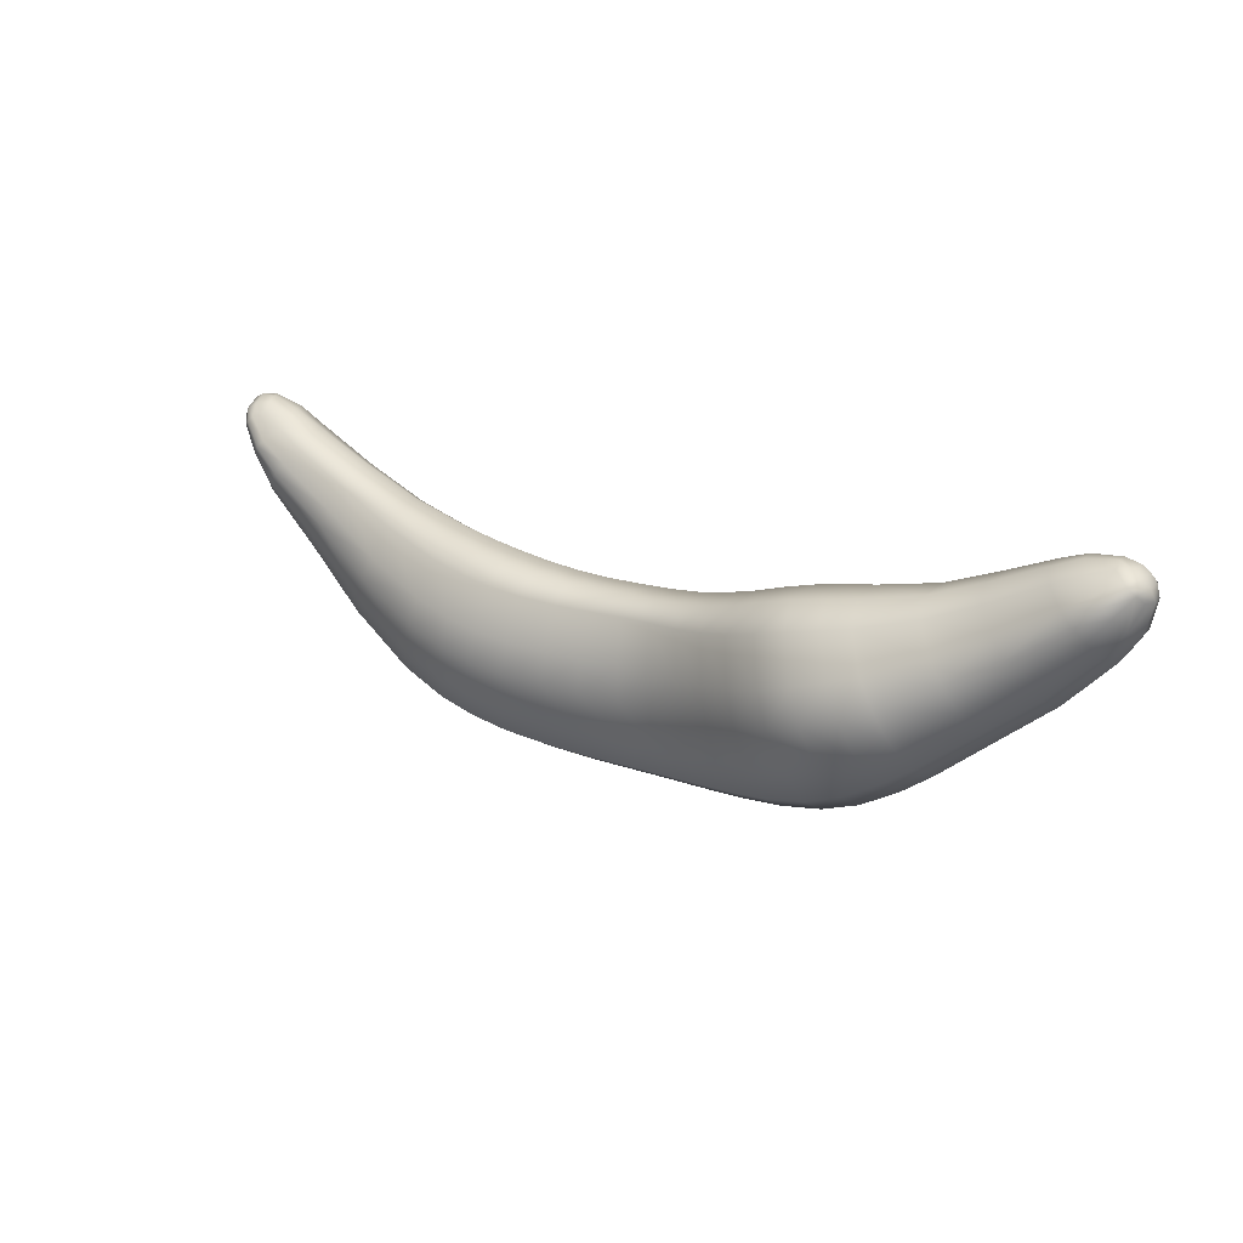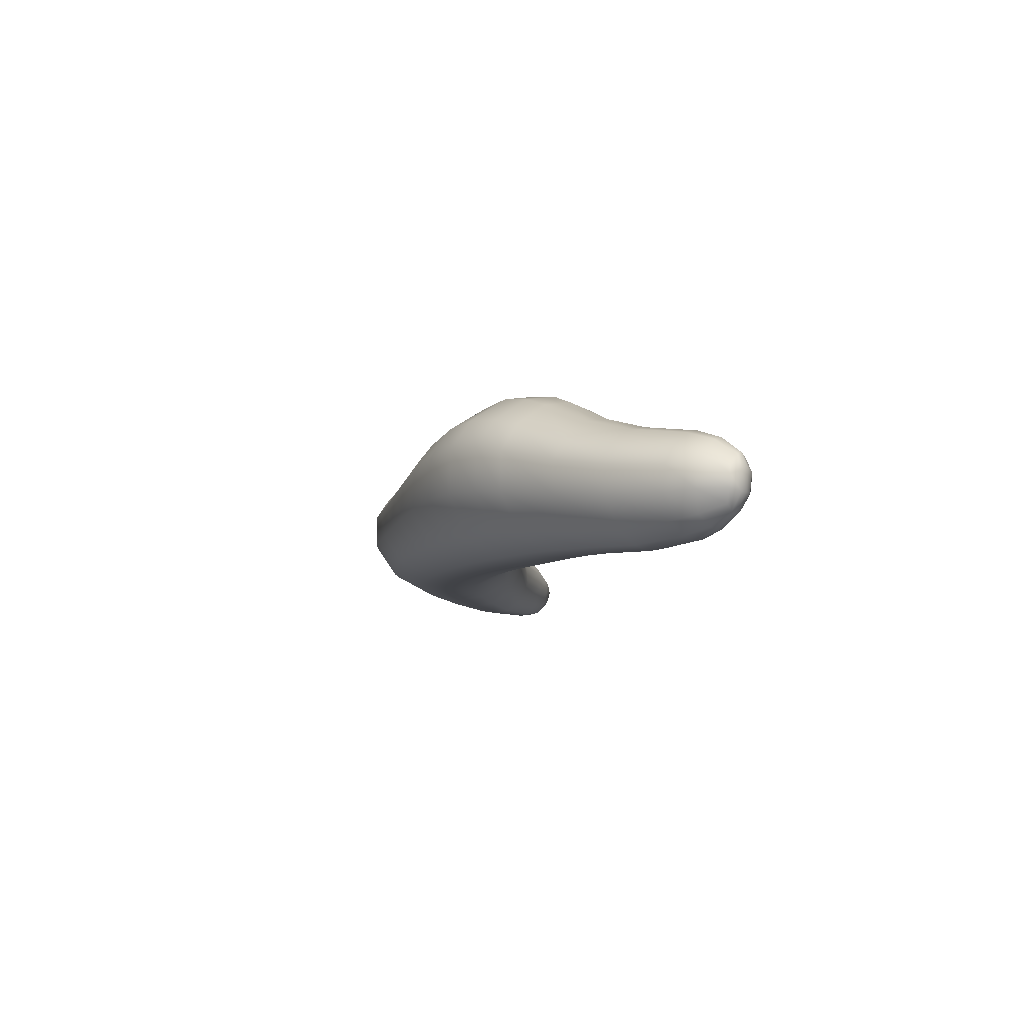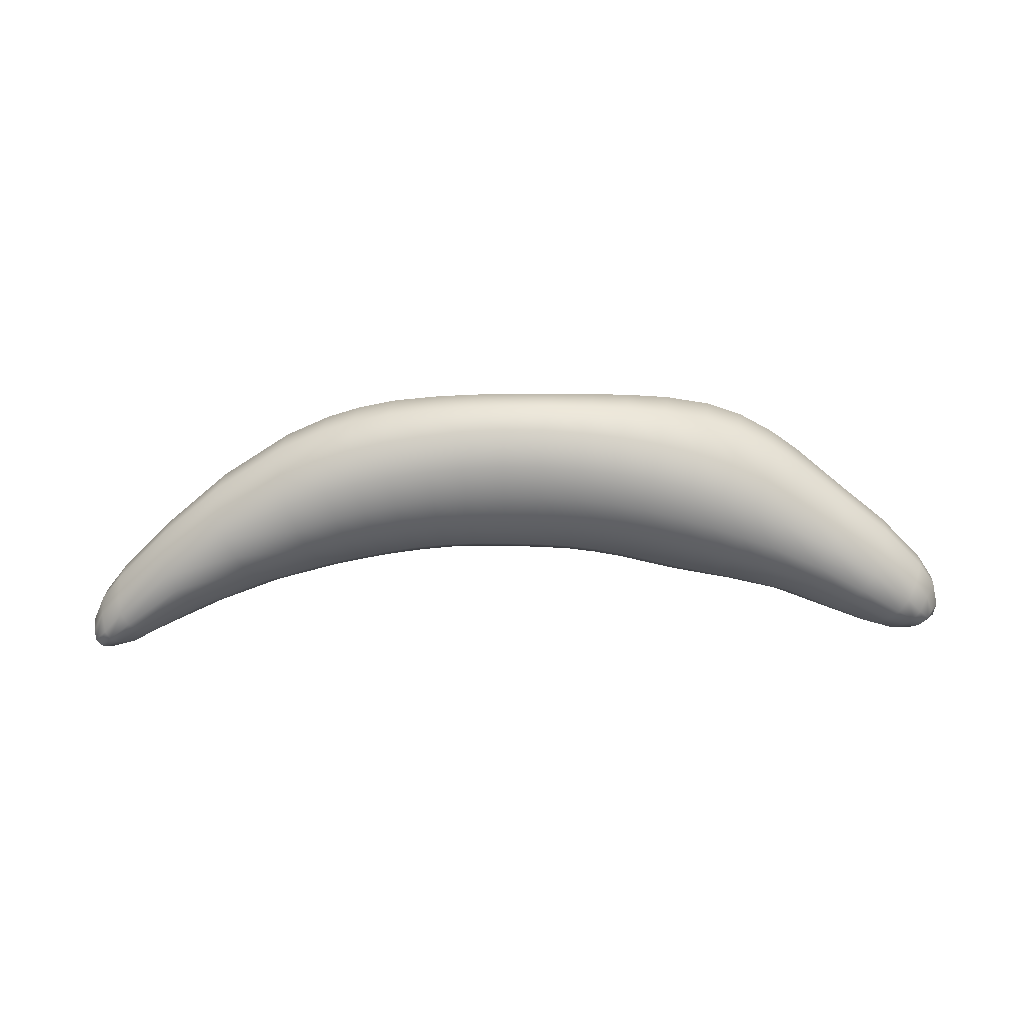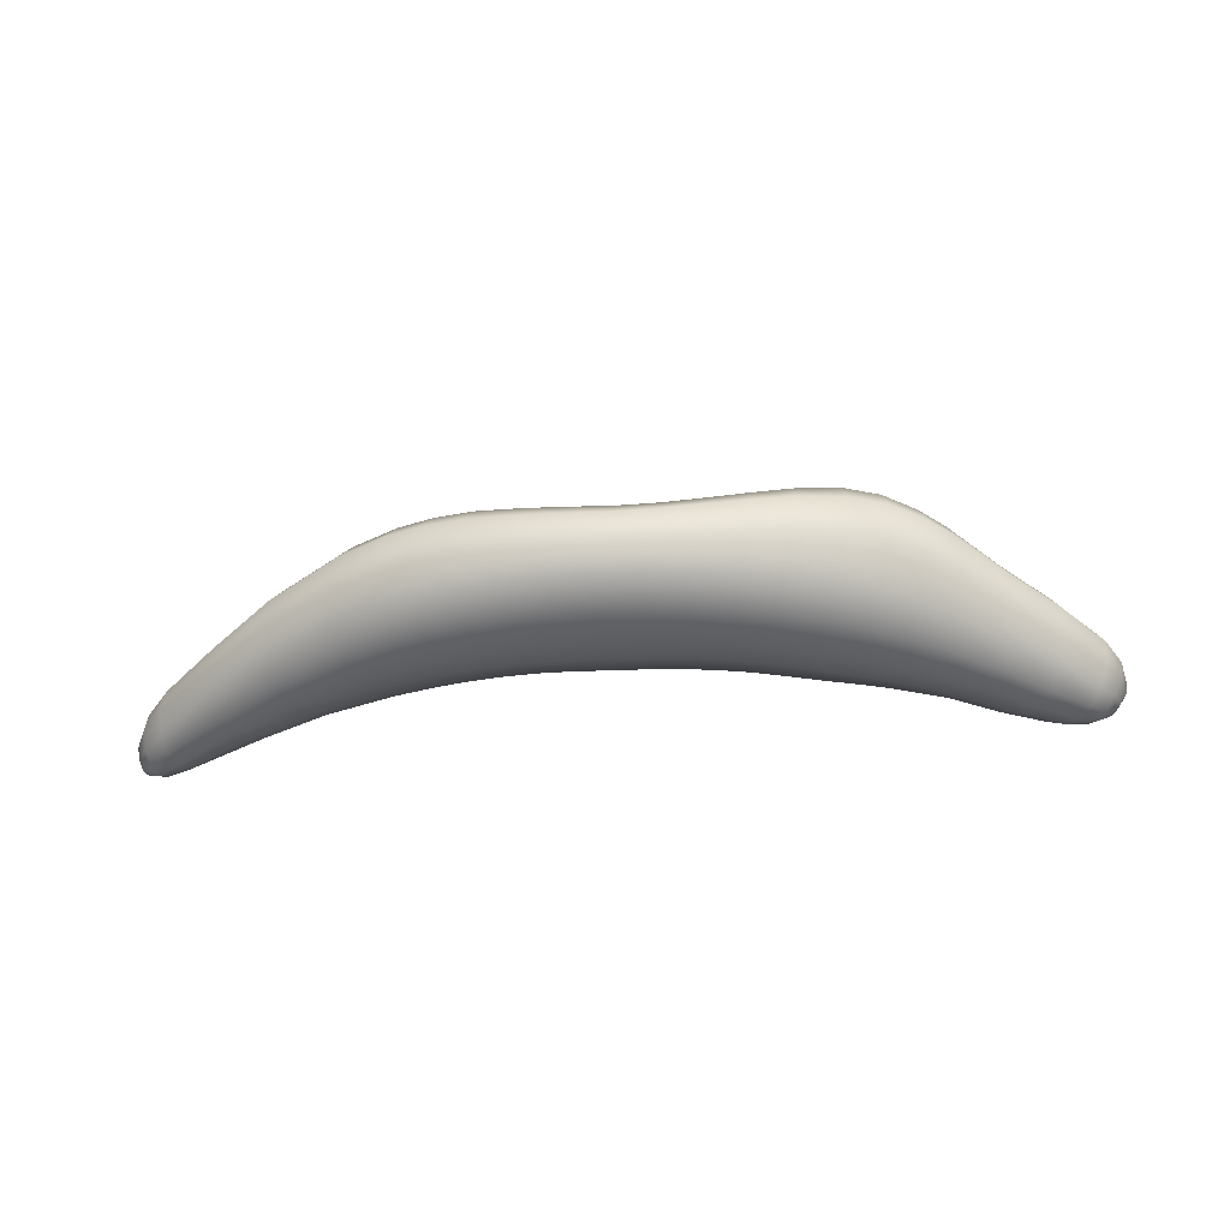
<metadata>
{"format":"obj","ext":"obj","renderer":"f3d","projection":"perspective","resolution":1024,"background":"white","views":[{"elev":23.4,"azim":-146.3,"up":"+Z"},{"elev":-7.7,"azim":-98.4,"up":"+Y"},{"elev":-61.4,"azim":-177.3,"up":"+Y"},{"elev":-40.1,"azim":-173.7,"up":"+Y"}]}
</metadata>
<code>
g default
v 22.09 -2.991 1.609
v -21.42 -2.544 2.72
v 23.05 -2.991 0.6089
v -22.51 -2.546 1.75
v 22.56 -1.424 0.07014
v -22.74 -0.8232 1.837
v 21.52 -1.425 1.199
v -21.49 -0.8165 2.933
v 23.11 -2.426 0.2661
v -22.24 -0.3004 2.472
v 18.87 -0.7559 0.01929
v 22.19 -0.9348 0.7709
v -21.38 -1.933 3.076
v 21.75 -2.428 1.703
v 19.64 -3.432 0.3838
v -21.99 -2.882 2.241
v 21.3 -3.434 -1.688
v 22.78 -3.295 1.311
v -22.88 -1.937 1.727
v 20.68 -0.7543 -2.367
v 20.86 -4.064 -0.35
v 21.3 -2.507 -2.379
v 19.77 0.002573 -1.173
v 18.99 -2.512 0.5848
v -22.4 -2.017 2.628
v 22.92 -2.475 1.44
v -19.12 -3.173 1.917
v -18.7 -2.055 2.37
v -19.25 0.0306 2.127
v -20.58 0.8937 1.002
v -21.65 0.01635 -0.3052
v -21.82 -2.058 -0.8636
v -21.39 -3.177 -0.4264
v -20.43 -3.905 0.8755
v -16.97 -3.273 0.8136
v -16.4 -1.976 1.347
v -16.76 0.4461 0.8434
v -18.25 1.413 -0.7553
v -19.51 0.4333 -2.515
v -19.94 -1.972 -2.953
v -19.55 -3.274 -2.3
v -18.39 -4.132 -0.6605
v -14.64 -3.075 -0.2457
v -14.11 -1.638 0.4481
v -14.52 1.06 -0.1004
v -16.09 2.16 -2.099
v -17.36 1.044 -4.248
v -17.7 -1.635 -4.824
v -17.27 -3.075 -4.088
v -16.05 -4.006 -2.12
v -11.98 -2.838 -0.9696
v -11.51 -1.144 -0.05508
v -12.07 2.036 -0.7092
v -13.76 3.334 -3.29
v -15.04 2.016 -6.041
v -15.24 -1.145 -6.843
v -14.72 -2.841 -5.971
v -13.39 -3.942 -3.457
v 16.67 -3.409 -1.078
v 16.04 -2.387 -0.6799
v 15.82 -0.471 -1.327
v 16.71 0.3284 -3.126
v 17.87 -0.4696 -4.783
v 18.62 -2.381 -4.87
v 18.59 -3.412 -4.116
v 17.9 -4.138 -2.429
v 13.47 -3.149 -2.196
v 12.89 -1.944 -1.576
v 12.68 0.3295 -2.257
v 13.53 1.273 -4.673
v 14.77 0.3311 -6.931
v 15.52 -1.936 -7.194
v 15.46 -3.153 -6.345
v 14.65 -3.978 -4.179
v 10.18 -2.92 -2.935
v 9.691 -1.54 -2.138
v 9.497 1.072 -2.899
v 10.19 2.143 -5.855
v 11.33 1.069 -8.682
v 12.03 -1.533 -9.16
v 11.99 -2.924 -8.227
v 11.23 -3.853 -5.533
v 6.913 -2.854 -3.501
v 6.51 -1.409 -2.592
v 6.22 1.337 -3.357
v 6.582 2.472 -6.677
v 7.457 1.333 -9.91
v 8.131 -1.402 -10.49
v 8.194 -2.858 -9.506
v 7.671 -3.818 -6.476
v 3.645 -2.922 -3.857
v 3.353 -1.577 -2.941
v 2.951 0.9919 -3.614
v 2.897 2.05 -7.06
v 3.408 0.9862 -10.48
v 4.029 -1.571 -11.09
v 4.218 -2.927 -10.15
v 4.037 -3.829 -6.989
v 0.3684 -2.996 -3.809
v 0.1737 -1.736 -2.906
v -0.3405 0.6801 -3.5
v -0.8562 1.672 -7
v -0.7302 0.6738 -10.53
v -0.136 -1.731 -11.19
v 0.1813 -3.001 -10.33
v 0.3773 -3.855 -7.067
v -2.842 -2.934 -3.475
v -2.884 -1.517 -2.499
v -3.425 1.187 -3.134
v -4.341 2.307 -6.549
v -4.63 1.181 -10.07
v -4.198 -1.512 -10.86
v -3.813 -2.939 -9.97
v -3.259 -3.883 -6.733
v -5.958 -2.807 -2.72
v -5.799 -1.12 -1.633
v -6.363 2.087 -2.345
v -7.668 3.434 -5.729
v -8.405 2.081 -9.275
v -8.202 -1.111 -10.2
v -7.741 -2.81 -9.213
v -6.823 -3.91 -5.975
v -9.023 -2.75 -1.733
v -8.699 -0.8907 -0.6113
v -9.368 2.63 -1.314
v -11.06 4.138 -4.465
v -12.18 2.625 -7.856
v -12.12 -0.882 -8.857
v -11.53 -2.752 -7.86
v -10.27 -3.949 -4.803
v -10.47 2.514 -8.614
v -9.497 3.996 -5.087
v -7.964 2.518 -1.767
v -7.345 -0.9372 -1.043
v -7.599 -2.757 -2.177
v -8.683 -3.934 -5.386
v -9.809 -2.759 -8.58
v -10.35 -0.9272 -9.598
v -13.78 2.407 -6.921
v -12.54 3.836 -3.839
v -10.82 2.42 -0.9661
v -10.19 -0.9716 -0.2803
v -10.6 -2.773 -1.308
v -11.96 -3.941 -4.102
v -13.28 -2.775 -6.9
v -13.85 -0.968 -7.839
v -6.485 1.596 -9.729
v -5.983 2.825 -6.196
v -4.876 1.603 -2.796
v -4.324 -1.333 -2.124
v -4.374 -2.875 -3.155
v -5.008 -3.895 -6.418
v -5.739 -2.879 -9.658
v -6.157 -1.327 -10.6
v -2.622 0.8175 -10.36
v -2.552 1.854 -6.829
v -1.837 0.8241 -3.365
v -1.307 -1.677 -2.764
v -1.181 -2.983 -3.691
v -1.376 -3.869 -6.957
v -1.745 -2.989 -10.21
v -2.094 -1.672 -11.08
v 1.493 0.7838 -10.57
v 1.158 1.802 -7.088
v 1.424 0.7899 -3.599
v 1.879 -1.676 -2.971
v 2.125 -2.964 -3.877
v 2.343 -3.839 -7.078
v 2.353 -2.97 -10.29
v 2.102 -1.671 -11.19
v 5.581 1.232 -10.25
v 4.868 2.35 -6.911
v 4.696 1.237 -3.509
v 5.04 -1.458 -2.777
v 5.393 -2.872 -3.702
v 5.985 -3.818 -6.769
v 6.355 -2.876 -9.877
v 6.233 -1.451 -10.86
v 9.121 1.305 -9.475
v 8.119 2.431 -6.382
v 7.6 1.308 -3.183
v 7.842 -1.421 -2.405
v 8.286 -2.859 -3.279
v 9.178 -3.822 -6.131
v 9.823 -2.863 -9.053
v 9.808 -1.413 -10.03
v 12.61 -0.59 -1.646
v 9.451 0.01943 -2.187
v 7.598 0.2099 -2.437
v 6.259 0.2331 -2.607
v 4.782 0.157 -2.776
v 3.09 -0.03314 -2.919
v 1.608 -0.1899 -2.936
v -0.1059 -0.2776 -2.859
v -1.57 -0.1702 -2.711
v -3.121 0.1059 -2.443
v -4.534 0.4218 -2.064
v -5.977 0.7889 -1.568
v -7.512 1.109 -0.9663
v -8.862 1.19 -0.5288
v -10.31 1.035 -0.2204
v -11.59 0.7376 -0.01867
v -14.1 -0.04426 0.4567
v -16.36 -0.5461 1.323
v -18.79 -0.8327 2.438
v -21.41 -1.31 3.145
v -22.46 -0.9968 2.686
v -22.96 -1.315 1.763
v -21.92 -0.8488 -0.773
v -19.9 -0.5574 -3.001
v -17.72 -0.05949 -4.843
v -15.35 0.7169 -6.814
v -14.02 1.021 -7.784
v -12.35 1.184 -8.785
v -10.59 1.105 -9.539
v -8.45 0.7825 -10.15
v -6.444 0.4144 -10.55
v -4.518 0.09839 -10.83
v -2.444 -0.1777 -11.07
v -0.5047 -0.2848 -11.2
v 1.751 -0.1965 -11.24
v 3.695 -0.0391 -11.15
v 5.911 0.1518 -10.94
v 7.821 0.2285 -10.59
v 9.51 0.2056 -10.13
v 11.74 0.01604 -9.283
v 15.23 -0.5888 -7.38
v 18.32 -1.25 -5.097
v 21.07 -1.485 -2.613
v 22.92 -1.861 0.102
v 22.65 -1.527 1.187
v 21.58 -1.862 1.543
v 18.73 -1.487 0.4432
v 15.74 -1.252 -0.8037
v -14.44 3.06 -4.625
v -16.74 1.925 -3.145
v -18.89 1.206 -1.611
v -21.14 0.6938 0.3839
v -22.51 -0.4266 2.203
v -22.8 -1.13 2.317
v -22.68 -2.05 2.318
v -22.26 -2.815 2.016
v -20.94 -3.758 0.2347
v -19 -3.965 -1.47
v -16.69 -3.832 -3.105
v -14.06 -3.742 -4.73
v -12.62 -3.735 -5.524
v -10.89 -3.745 -6.36
v -9.229 -3.741 -7.012
v -7.26 -3.74 -7.622
v -5.339 -3.75 -8.067
v -3.491 -3.759 -8.378
v -1.505 -3.764 -8.609
v 0.3433 -3.758 -8.716
v 2.41 -3.734 -8.701
v 4.187 -3.71 -8.58
v 6.229 -3.684 -8.332
v 7.992 -3.676 -7.996
v 9.56 -3.676 -7.594
v 11.67 -3.706 -6.877
v 15.13 -3.835 -5.241
v 18.32 -3.998 -3.231
v 21.17 -3.933 -0.9533
v 22.98 -3.231 1.022
v 23.13 -2.512 1.049
v 22.92 -1.66 0.7501
v 22.4 -1.052 0.4779
v 20.2 -0.1653 -1.779
v 17.23 0.1712 -3.977
v 14.08 1.099 -5.821
v 10.68 1.95 -7.276
v 8.537 2.231 -7.931
v 6.931 2.273 -8.293
v 5.132 2.161 -8.577
v 3.055 1.881 -8.759
v 1.222 1.65 -8.814
v -0.9029 1.526 -8.741
v -2.693 1.696 -8.563
v -4.581 2.121 -8.272
v -6.322 2.608 -7.923
v -8.113 3.18 -7.459
v -10.05 3.702 -6.802
v -11.69 3.83 -6.108
v -13.21 3.542 -5.332
v -13.03 3.07 -2.107
v -15.4 1.934 -1.182
v -17.58 1.212 -0.02119
v -20 0.7075 1.533
v -21.94 -0.4155 2.704
v -22.05 -1.112 2.969
v -22.06 -2.042 2.858
v -21.75 -2.813 2.47
v -19.84 -3.759 1.378
v -17.75 -3.963 0.04068
v -15.41 -3.828 -1.242
v -12.73 -3.733 -2.302
v -11.32 -3.723 -2.81
v -9.675 -3.73 -3.388
v -8.164 -3.724 -3.908
v -6.404 -3.722 -4.478
v -4.69 -3.729 -4.919
v -3.034 -3.737 -5.239
v -1.248 -3.74 -5.461
v 0.4163 -3.733 -5.574
v 2.284 -3.711 -5.608
v 3.896 -3.688 -5.548
v 5.75 -3.664 -5.353
v 7.359 -3.657 -5.099
v 8.804 -3.658 -4.807
v 10.78 -3.69 -4.322
v 14.15 -3.824 -3.243
v 17.38 -3.993 -1.767
v 20.36 -3.933 0.05005
v 22.52 -3.231 1.5
v 22.56 -2.506 1.644
v 22.25 -1.647 1.449
v 21.93 -1.047 0.9863
v 19.35 -0.1648 -0.6375
v 16.27 0.1659 -2.33
v 13.1 1.089 -3.598
v 9.832 1.941 -4.533
v 7.837 2.222 -4.949
v 6.368 2.262 -5.187
v 4.737 2.15 -5.382
v 2.865 1.868 -5.51
v 1.217 1.636 -5.517
v -0.6889 1.513 -5.421
v -2.293 1.684 -5.263
v -3.985 2.11 -5.001
v -5.536 2.599 -4.651
v -7.124 3.173 -4.187
v -8.847 3.697 -3.567
v -10.34 3.828 -3.017
v -11.8 3.546 -2.52
v -22.67 -1.181 0.4446
v -22.6 -1.959 0.3731
v -22.09 -2.965 0.5937
v -21.67 -3.435 1.205
v -21.29 -3.539 1.609
v -20.9 -3.439 1.948
v -20.22 -2.961 2.412
v -19.99 -1.96 2.897
v -20.05 -1.171 2.952
v -20.31 -0.3062 2.619
v -21.11 0.3035 2.158
v -21.52 0.4495 1.81
v -21.91 0.286 1.414
v -22.33 -0.3167 0.7003
v 22.23 -1.784 -1.309
v 22.42 -2.443 -1.119
v 22.37 -3.28 -0.6347
v 22.25 -3.784 0.2046
v 22 -3.875 0.6015
v 21.65 -3.785 0.8677
v 20.81 -3.28 1.139
v 20.35 -2.451 1.282
v 20.15 -1.788 1.148
v 20.18 -1.031 0.6363
v 20.8 -0.4452 0.1731
v 21.1 -0.3135 -0.1545
v 21.4 -0.4487 -0.5331
v 21.71 -1.032 -1.2
g polySurface3 cloud9
f 355 15 313 354
f 340 341 2 292
f 338 339 16 242
f 353 21 263 352
f 351 17 22 350
f 336 337 4 19
f 335 336 19 208
f 350 22 229 349
f 361 268 23 360
f 346 347 239 10
f 344 345 289 8
f 359 318 11 358
f 357 233 24 356
f 342 343 206 13
f 341 342 13 2
f 356 24 15 355
f 2 13 291 292
f 13 206 290 291
f 25 207 240 241
f 16 25 241 242
f 232 14 315 316
f 14 1 314 315
f 26 18 264 265
f 231 26 265 266
f 35 36 28 27
f 36 204 205 28
f 37 287 288 29
f 38 237 238 30
f 210 40 32 209
f 40 41 33 32
f 244 42 34 243
f 294 35 27 293
f 43 44 36 35
f 44 203 204 36
f 45 286 287 37
f 46 236 237 38
f 211 48 40 210
f 48 49 41 40
f 245 50 42 244
f 295 43 35 294
f 51 52 44 43
f 52 202 203 44
f 53 285 286 45
f 54 235 236 46
f 212 56 48 211
f 56 57 49 48
f 246 58 50 245
f 296 51 43 295
f 123 124 142 143
f 124 200 201 142
f 125 333 334 141
f 126 283 284 140
f 214 128 146 213
f 128 129 145 146
f 248 130 144 247
f 298 123 143 297
f 24 60 59 15
f 233 234 60 24
f 318 319 61 11
f 268 269 62 23
f 22 64 228 229
f 17 65 64 22
f 21 66 262 263
f 15 59 312 313
f 59 60 68 67
f 60 234 187 68
f 61 319 320 69
f 62 269 270 70
f 228 64 72 227
f 64 65 73 72
f 262 66 74 261
f 312 59 67 311
f 67 68 76 75
f 68 187 188 76
f 69 320 321 77
f 70 270 271 78
f 227 72 80 226
f 72 73 81 80
f 261 74 82 260
f 311 67 75 310
f 75 76 182 183
f 76 188 189 182
f 77 321 322 181
f 78 271 272 180
f 226 80 186 225
f 80 81 185 186
f 260 82 184 259
f 310 75 183 309
f 83 84 174 175
f 84 190 191 174
f 85 323 324 173
f 86 273 274 172
f 224 88 178 223
f 88 89 177 178
f 258 90 176 257
f 308 83 175 307
f 91 92 166 167
f 92 192 193 166
f 93 325 326 165
f 94 275 276 164
f 222 96 170 221
f 96 97 169 170
f 256 98 168 255
f 306 91 167 305
f 99 100 158 159
f 100 194 195 158
f 101 327 328 157
f 102 277 278 156
f 220 104 162 219
f 104 105 161 162
f 254 106 160 253
f 304 99 159 303
f 107 108 150 151
f 108 196 197 150
f 109 329 330 149
f 110 279 280 148
f 218 112 154 217
f 112 113 153 154
f 252 114 152 251
f 302 107 151 301
f 115 116 134 135
f 116 198 199 134
f 117 331 332 133
f 118 281 282 132
f 216 120 138 215
f 120 121 137 138
f 250 122 136 249
f 300 115 135 299
f 132 282 283 126
f 133 332 333 125
f 134 199 200 124
f 135 134 124 123
f 299 135 123 298
f 249 136 130 248
f 138 137 129 128
f 215 138 128 214
f 140 284 235 54
f 141 334 285 53
f 142 201 202 52
f 143 142 52 51
f 297 143 51 296
f 247 144 58 246
f 146 145 57 56
f 213 146 56 212
f 148 280 281 118
f 149 330 331 117
f 150 197 198 116
f 151 150 116 115
f 301 151 115 300
f 251 152 122 250
f 154 153 121 120
f 217 154 120 216
f 156 278 279 110
f 157 328 329 109
f 158 195 196 108
f 159 158 108 107
f 303 159 107 302
f 253 160 114 252
f 162 161 113 112
f 219 162 112 218
f 164 276 277 102
f 165 326 327 101
f 166 193 194 100
f 167 166 100 99
f 305 167 99 304
f 255 168 106 254
f 170 169 105 104
f 221 170 104 220
f 172 274 275 94
f 173 324 325 93
f 174 191 192 92
f 175 174 92 91
f 307 175 91 306
f 257 176 98 256
f 178 177 97 96
f 223 178 96 222
f 180 272 273 86
f 181 322 323 85
f 182 189 190 84
f 183 182 84 83
f 309 183 83 308
f 259 184 90 258
f 186 185 89 88
f 225 186 88 224
f 187 69 77 188
f 189 188 77 181
f 190 189 181 85
f 191 190 85 173
f 192 191 173 93
f 193 192 93 165
f 194 193 165 101
f 195 194 101 157
f 196 195 157 109
f 197 196 109 149
f 198 197 149 117
f 199 198 117 133
f 200 199 133 125
f 201 200 125 141
f 202 201 141 53
f 203 202 53 45
f 204 203 45 37
f 205 204 37 29
f 206 343 344 8
f 290 206 8 289
f 240 207 10 239
f 348 335 208 6
f 39 210 209 31
f 47 211 210 39
f 55 212 211 47
f 139 213 212 55
f 127 214 213 139
f 131 215 214 127
f 119 216 215 131
f 147 217 216 119
f 111 218 217 147
f 155 219 218 111
f 103 220 219 155
f 163 221 220 103
f 95 222 221 163
f 171 223 222 95
f 87 224 223 171
f 179 225 224 87
f 79 226 225 179
f 71 227 226 79
f 63 228 227 71
f 229 228 63 20
f 362 349 229 20
f 12 231 266 267
f 7 232 316 317
f 358 11 233 357
f 11 61 234 233
f 187 234 61 69
f 235 55 47 236
f 237 236 47 39
f 238 237 39 31
f 239 347 348 6
f 208 240 239 6
f 241 240 208 19
f 242 241 19 4
f 337 338 242 4
f 41 244 243 33
f 49 245 244 41
f 57 246 245 49
f 145 247 246 57
f 129 248 247 145
f 137 249 248 129
f 121 250 249 137
f 153 251 250 121
f 113 252 251 153
f 161 253 252 113
f 105 254 253 161
f 169 255 254 105
f 97 256 255 169
f 177 257 256 97
f 89 258 257 177
f 185 259 258 89
f 81 260 259 185
f 73 261 260 81
f 65 262 261 73
f 263 262 65 17
f 352 263 17 351
f 265 264 3 9
f 266 265 9 230
f 267 266 230 5
f 362 20 268 361
f 20 63 269 268
f 270 269 63 71
f 271 270 71 79
f 272 271 79 179
f 273 272 179 87
f 274 273 87 171
f 275 274 171 95
f 276 275 95 163
f 277 276 163 103
f 278 277 103 155
f 279 278 155 111
f 280 279 111 147
f 281 280 147 119
f 282 281 119 131
f 283 282 131 127
f 284 283 127 139
f 235 284 139 55
f 285 54 46 286
f 287 286 46 38
f 288 287 38 30
f 289 345 346 10
f 207 290 289 10
f 291 290 207 25
f 292 291 25 16
f 339 340 292 16
f 42 294 293 34
f 50 295 294 42
f 58 296 295 50
f 144 297 296 58
f 130 298 297 144
f 136 299 298 130
f 122 300 299 136
f 152 301 300 122
f 114 302 301 152
f 160 303 302 114
f 106 304 303 160
f 168 305 304 106
f 98 306 305 168
f 176 307 306 98
f 90 308 307 176
f 184 309 308 90
f 82 310 309 184
f 74 311 310 82
f 66 312 311 74
f 313 312 66 21
f 354 313 21 353
f 315 314 18 26
f 316 315 26 231
f 317 316 231 12
f 360 23 318 359
f 23 62 319 318
f 320 319 62 70
f 321 320 70 78
f 322 321 78 180
f 323 322 180 86
f 324 323 86 172
f 325 324 172 94
f 326 325 94 164
f 327 326 164 102
f 328 327 102 156
f 329 328 156 110
f 330 329 110 148
f 331 330 148 118
f 332 331 118 132
f 333 332 132 126
f 334 333 126 140
f 285 334 140 54
f 209 32 336 335
f 32 33 337 336
f 33 243 338 337
f 243 34 339 338
f 34 293 340 339
f 293 27 341 340
f 27 28 342 341
f 28 205 343 342
f 344 343 205 29
f 29 288 345 344
f 346 345 288 30
f 30 238 347 346
f 348 347 238 31
f 31 209 335 348
f 9 350 349 230
f 3 351 350 9
f 264 352 351 3
f 18 353 352 264
f 314 354 353 18
f 1 355 354 314
f 14 356 355 1
f 232 357 356 14
f 7 358 357 232
f 317 359 358 7
f 12 360 359 317
f 267 361 360 12
f 5 362 361 267
f 230 349 362 5

</code>
